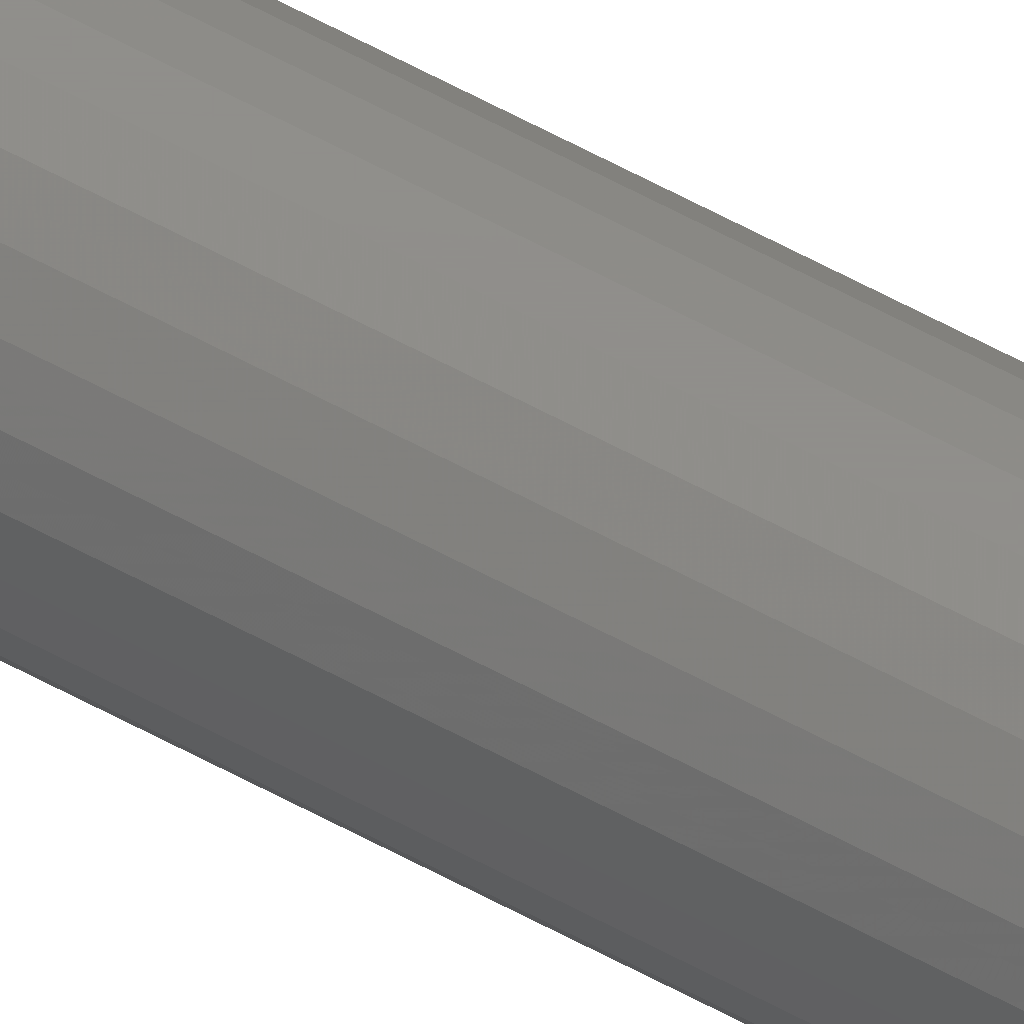
<metadata>
{"format":"stl","ext":"stl","renderer":"f3d","projection":"perspective","resolution":1024,"background":"white","views":[{"elev":47.3,"azim":-56.5,"up":"+Y"}]}
</metadata>
<code>
# stl→obj: 52 verts, 100 faces
v -0.02515 0.001197 0
v -0.025 0 1
v -0.025 0 0
v -0.02515 0.001197 1
v -0.02557 0.002324 0
v -0.02557 0.002324 1
v -0.02626 0.003316 0
v -0.02626 0.003316 1
v -0.02716 0.004115 0
v -0.02716 0.004115 1
v -0.02823 0.004675 0
v -0.02823 0.004675 1
v -0.0294 0.004964 0
v -0.0294 0.004964 1
v -0.0306 0.004964 0
v -0.0306 0.004964 1
v -0.03177 0.004675 0
v -0.03177 0.004675 1
v -0.03284 0.004115 0
v -0.03284 0.004115 1
v -0.03374 0.003316 0
v -0.03374 0.003316 1
v -0.03443 0.002324 0
v -0.03443 0.002324 1
v -0.03485 0.001197 0
v -0.03485 0.001197 1
v -0.035 5.053e-18 0
v -0.035 5.053e-18 1
v -0.03485 -0.001197 0
v -0.03485 -0.001197 1
v -0.03443 -0.002324 1
v -0.03443 -0.002324 0
v -0.03374 -0.003316 0
v -0.03374 -0.003316 1
v -0.03284 -0.004115 1
v -0.03284 -0.004115 0
v -0.03177 -0.004675 0
v -0.03177 -0.004675 1
v -0.0306 -0.004964 0
v -0.0306 -0.004964 1
v -0.0294 -0.004964 1
v -0.0294 -0.004964 0
v -0.02823 -0.004675 0
v -0.02823 -0.004675 1
v -0.02716 -0.004115 1
v -0.02716 -0.004115 0
v -0.02626 -0.003316 0
v -0.02626 -0.003316 1
v -0.02557 -0.002324 1
v -0.02557 -0.002324 0
v -0.02515 -0.001197 0
v -0.02515 -0.001197 1
f 1 2 3
f 1 4 2
f 5 6 4
f 5 4 1
f 7 8 6
f 7 6 5
f 9 10 8
f 9 8 7
f 11 12 10
f 11 10 9
f 13 14 12
f 13 12 11
f 15 16 14
f 15 14 13
f 17 18 16
f 17 16 15
f 19 20 18
f 19 18 17
f 21 22 20
f 21 20 19
f 23 24 22
f 23 22 21
f 25 24 23
f 25 26 24
f 27 26 25
f 27 28 26
f 29 30 28
f 29 28 27
f 29 31 30
f 32 31 29
f 33 34 31
f 33 35 34
f 33 31 32
f 36 35 33
f 37 38 35
f 37 35 36
f 39 40 38
f 39 41 40
f 39 38 37
f 42 41 39
f 43 44 41
f 43 45 44
f 43 41 42
f 46 45 43
f 47 48 45
f 47 49 48
f 47 45 46
f 50 49 47
f 51 52 49
f 51 49 50
f 3 2 52
f 3 52 51
f 7 1 3
f 7 5 1
f 7 11 9
f 7 13 11
f 7 15 13
f 7 17 15
f 7 19 17
f 7 21 19
f 7 23 21
f 7 25 23
f 7 27 25
f 7 29 27
f 7 32 29
f 7 33 32
f 7 36 33
f 7 37 36
f 7 39 37
f 7 42 39
f 7 43 42
f 7 46 43
f 7 47 46
f 7 50 47
f 7 51 50
f 7 3 51
f 8 2 4
f 8 4 6
f 8 10 12
f 8 12 14
f 8 14 16
f 8 16 18
f 8 18 20
f 8 20 22
f 8 22 24
f 8 24 26
f 8 26 28
f 8 28 30
f 8 30 31
f 8 31 34
f 8 34 35
f 8 35 38
f 8 38 40
f 8 40 41
f 8 41 44
f 8 44 45
f 8 45 48
f 8 48 49
f 8 49 52
f 8 52 2

</code>
